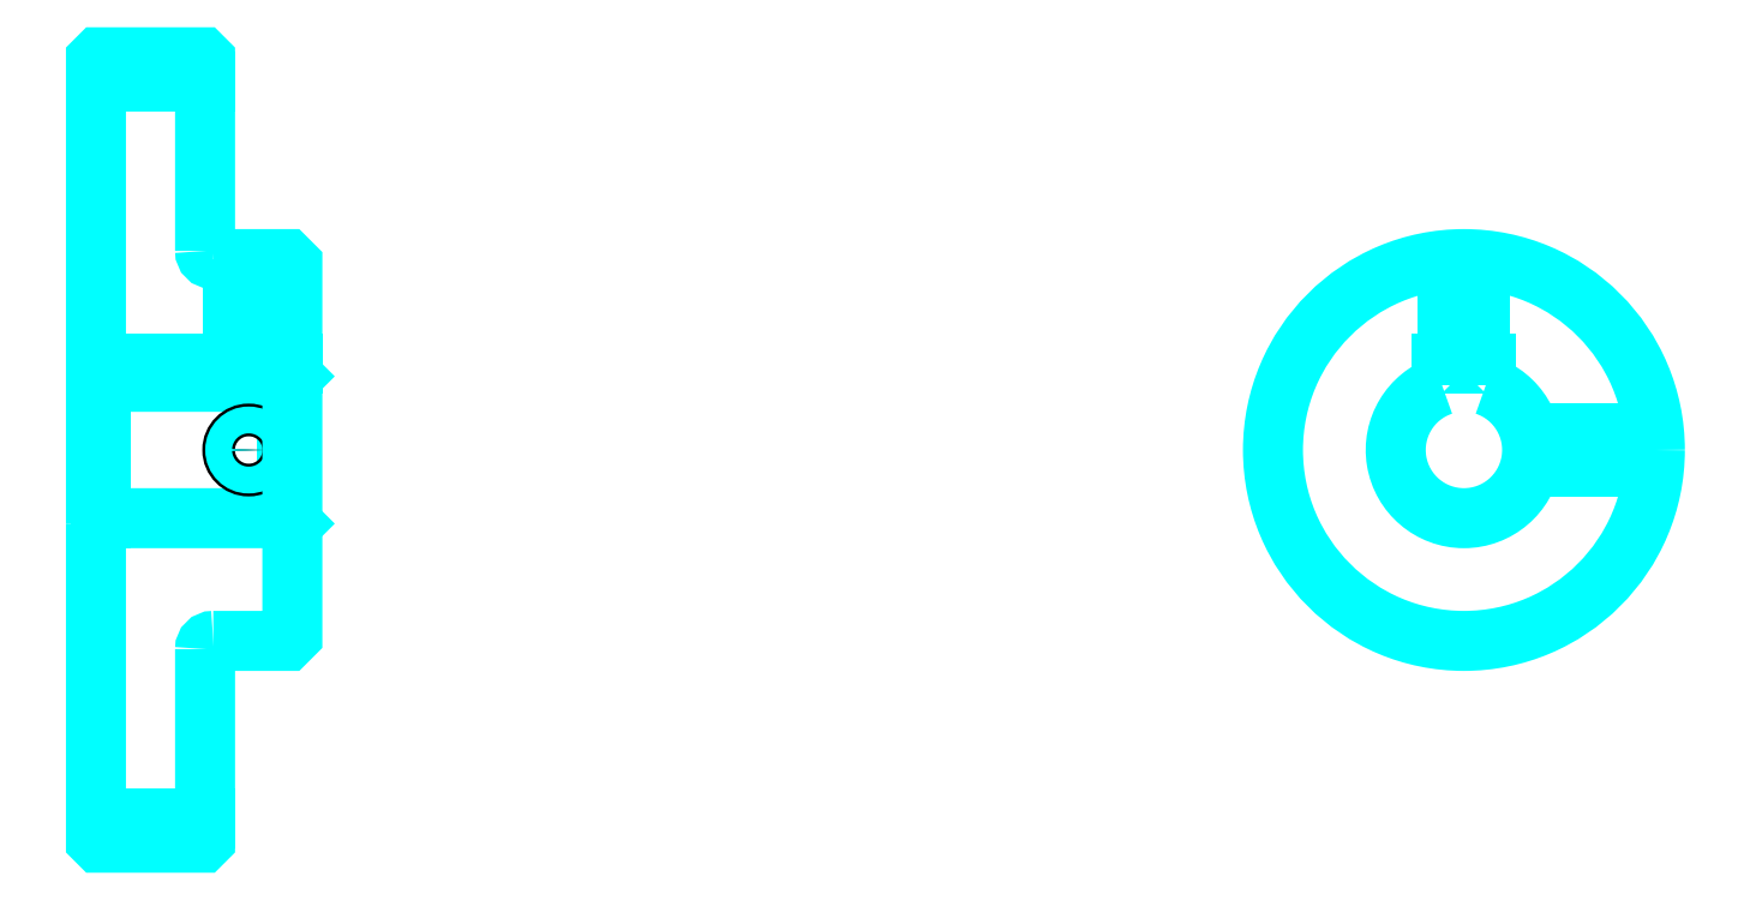
<metadata>
{"format":"dxf","ext":"dxf","renderer":"ezdxf+matplotlib","layout":"modelspace","background":"white","min_lineweight":24,"dpi":150}
</metadata>
<code>
0
SECTION
2
ENTITIES
0
LINE
8
0
10
186.7
20
255.3
30
0
11
206.7
21
255.3
31
0
0
LINE
8
0
10
186.7
20
120.3
30
0
11
206.7
21
120.3
31
0
0
LINE
8
0
10
221.7
20
175.3
30
0
11
222.7
21
174.3
31
0
0
LINE
8
0
10
221.7
20
200.3
30
0
11
222.7
21
201.3
31
0
0
LINE
8
0
10
187.7
20
200.3
30
0
11
187.7
21
175.3
31
0
0
POLYLINE
8
0
66
1
10
0
20
0
30
0
70
2
0
VERTEX
8
0
10
186.7
20
174.3
30
0
70
0
0
VERTEX
8
0
10
187.7
20
175.3
30
0
70
0
0
VERTEX
8
0
10
221.7
20
175.3
30
0
70
0
0
VERTEX
8
0
10
221.7
20
200.3
30
0
70
0
0
VERTEX
8
0
10
187.7
20
200.3
30
0
70
0
0
VERTEX
8
0
10
186.7
20
201.3
30
0
70
0
0
SEQEND
8
0
0
ARC
8
0
10
208.2
20
224.3
30
0
40
1.5
50
180
51
270
0
ARC
8
0
10
208.2
20
151.3
30
0
40
1.5
50
90
51
180
0
ARC
8
0
10
437.4
20
187.8
30
0
40
12.5
50
108.7
51
71.34
0
POLYLINE
8
0
66
1
10
0
20
0
30
0
70
2
0
VERTEX
8
0
10
441.4
20
199.6
30
0
70
0
0
VERTEX
8
0
10
441.4
20
203.6
30
0
70
0
0
VERTEX
8
0
10
433.4
20
203.6
30
0
70
0
0
VERTEX
8
0
10
433.4
20
199.6
30
0
70
0
0
SEQEND
8
0
0
LINE
8
0
10
186.7
20
203.6
30
0
11
222.7
21
203.6
31
0
0
POLYLINE
8
0
66
1
10
0
20
0
30
0
70
2
0
VERTEX
8
0
10
217.7
20
222.8
30
0
70
0
0
VERTEX
8
0
10
217.7
20
203.6
30
0
70
0
0
SEQEND
8
0
0
POLYLINE
8
0
66
1
10
0
20
0
30
0
70
2
0
VERTEX
8
0
10
211.7
20
222.8
30
0
70
0
0
VERTEX
8
0
10
211.7
20
203.6
30
0
70
0
0
SEQEND
8
0
0
POLYLINE
8
0
66
1
10
0
20
0
30
0
70
2
0
VERTEX
8
0
10
217.1
20
222.8
30
0
70
0
0
VERTEX
8
0
10
217.1
20
203.6
30
0
70
0
0
SEQEND
8
0
0
POLYLINE
8
0
66
1
10
0
20
0
30
0
70
2
0
VERTEX
8
0
10
212.2
20
222.8
30
0
70
0
0
VERTEX
8
0
10
212.2
20
203.6
30
0
70
0
0
SEQEND
8
0
0
POLYLINE
8
0
66
1
10
0
20
0
30
0
70
2
0
VERTEX
8
0
10
434.4
20
203.6
30
0
70
0
0
VERTEX
8
0
10
434.4
20
222.7
30
0
70
0
0
SEQEND
8
0
0
POLYLINE
8
0
66
1
10
0
20
0
30
0
70
2
0
VERTEX
8
0
10
440.4
20
203.6
30
0
70
0
0
VERTEX
8
0
10
440.4
20
222.7
30
0
70
0
0
SEQEND
8
0
0
POLYLINE
8
0
66
1
10
0
20
0
30
0
70
2
0
VERTEX
8
0
10
434.9
20
203.6
30
0
70
0
0
VERTEX
8
0
10
434.9
20
222.7
30
0
70
0
0
SEQEND
8
0
0
POLYLINE
8
0
66
1
10
0
20
0
30
0
70
2
0
VERTEX
8
0
10
439.9
20
203.6
30
0
70
0
0
VERTEX
8
0
10
439.9
20
222.7
30
0
70
0
0
SEQEND
8
0
0
CIRCLE
8
0
10
214.7
20
187.8
30
0
40
3
0
CIRCLE
8
0
10
214.7
20
187.8
30
0
40
2.46
0
POLYLINE
8
0
66
1
10
0
20
0
30
0
70
2
0
VERTEX
8
0
10
449.5
20
190.8
30
0
70
0
0
VERTEX
8
0
10
472.3
20
190.8
30
0
70
0
0
SEQEND
8
0
0
POLYLINE
8
0
66
1
10
0
20
0
30
0
70
2
0
VERTEX
8
0
10
449.5
20
184.8
30
0
70
0
0
VERTEX
8
0
10
472.3
20
184.8
30
0
70
0
0
SEQEND
8
0
0
POLYLINE
8
0
66
1
10
0
20
0
30
0
70
2
0
VERTEX
8
0
10
449.6
20
190.3
30
0
70
0
0
VERTEX
8
0
10
472.3
20
190.3
30
0
70
0
0
SEQEND
8
0
0
POLYLINE
8
0
66
1
10
0
20
0
30
0
70
2
0
VERTEX
8
0
10
449.6
20
185.3
30
0
70
0
0
VERTEX
8
0
10
472.3
20
185.3
30
0
70
0
0
SEQEND
8
0
0
POLYLINE
8
0
66
1
10
0
20
0
30
0
70
2
0
VERTEX
8
0
10
186.7
20
174.3
30
0
70
0
0
VERTEX
8
0
10
186.7
20
116.3
30
0
70
0
0
VERTEX
8
0
10
187.2
20
115.8
30
0
70
0
0
VERTEX
8
0
10
206.2
20
115.8
30
0
70
0
0
VERTEX
8
0
10
206.7
20
116.3
30
0
70
0
0
VERTEX
8
0
10
206.7
20
151.3
30
0
70
0
0
SEQEND
8
0
0
POLYLINE
8
0
66
1
10
0
20
0
30
0
70
2
0
VERTEX
8
0
10
208.2
20
152.8
30
0
70
0
0
VERTEX
8
0
10
221.7
20
152.8
30
0
70
0
0
VERTEX
8
0
10
222.7
20
153.8
30
0
70
0
0
VERTEX
8
0
10
222.7
20
221.8
30
0
70
0
0
VERTEX
8
0
10
221.7
20
222.8
30
0
70
0
0
VERTEX
8
0
10
208.2
20
222.8
30
0
70
0
0
SEQEND
8
0
0
POLYLINE
8
0
66
1
10
0
20
0
30
0
70
2
0
VERTEX
8
0
10
206.7
20
224.3
30
0
70
0
0
VERTEX
8
0
10
206.7
20
259.3
30
0
70
0
0
VERTEX
8
0
10
206.2
20
259.8
30
0
70
0
0
VERTEX
8
0
10
187.2
20
259.8
30
0
70
0
0
VERTEX
8
0
10
186.7
20
259.3
30
0
70
0
0
VERTEX
8
0
10
186.7
20
174.3
30
0
70
0
0
SEQEND
8
0
0
CIRCLE
8
0
10
437.4
20
187.8
30
0
40
35
0
ENDSEC
0
EOF

</code>
